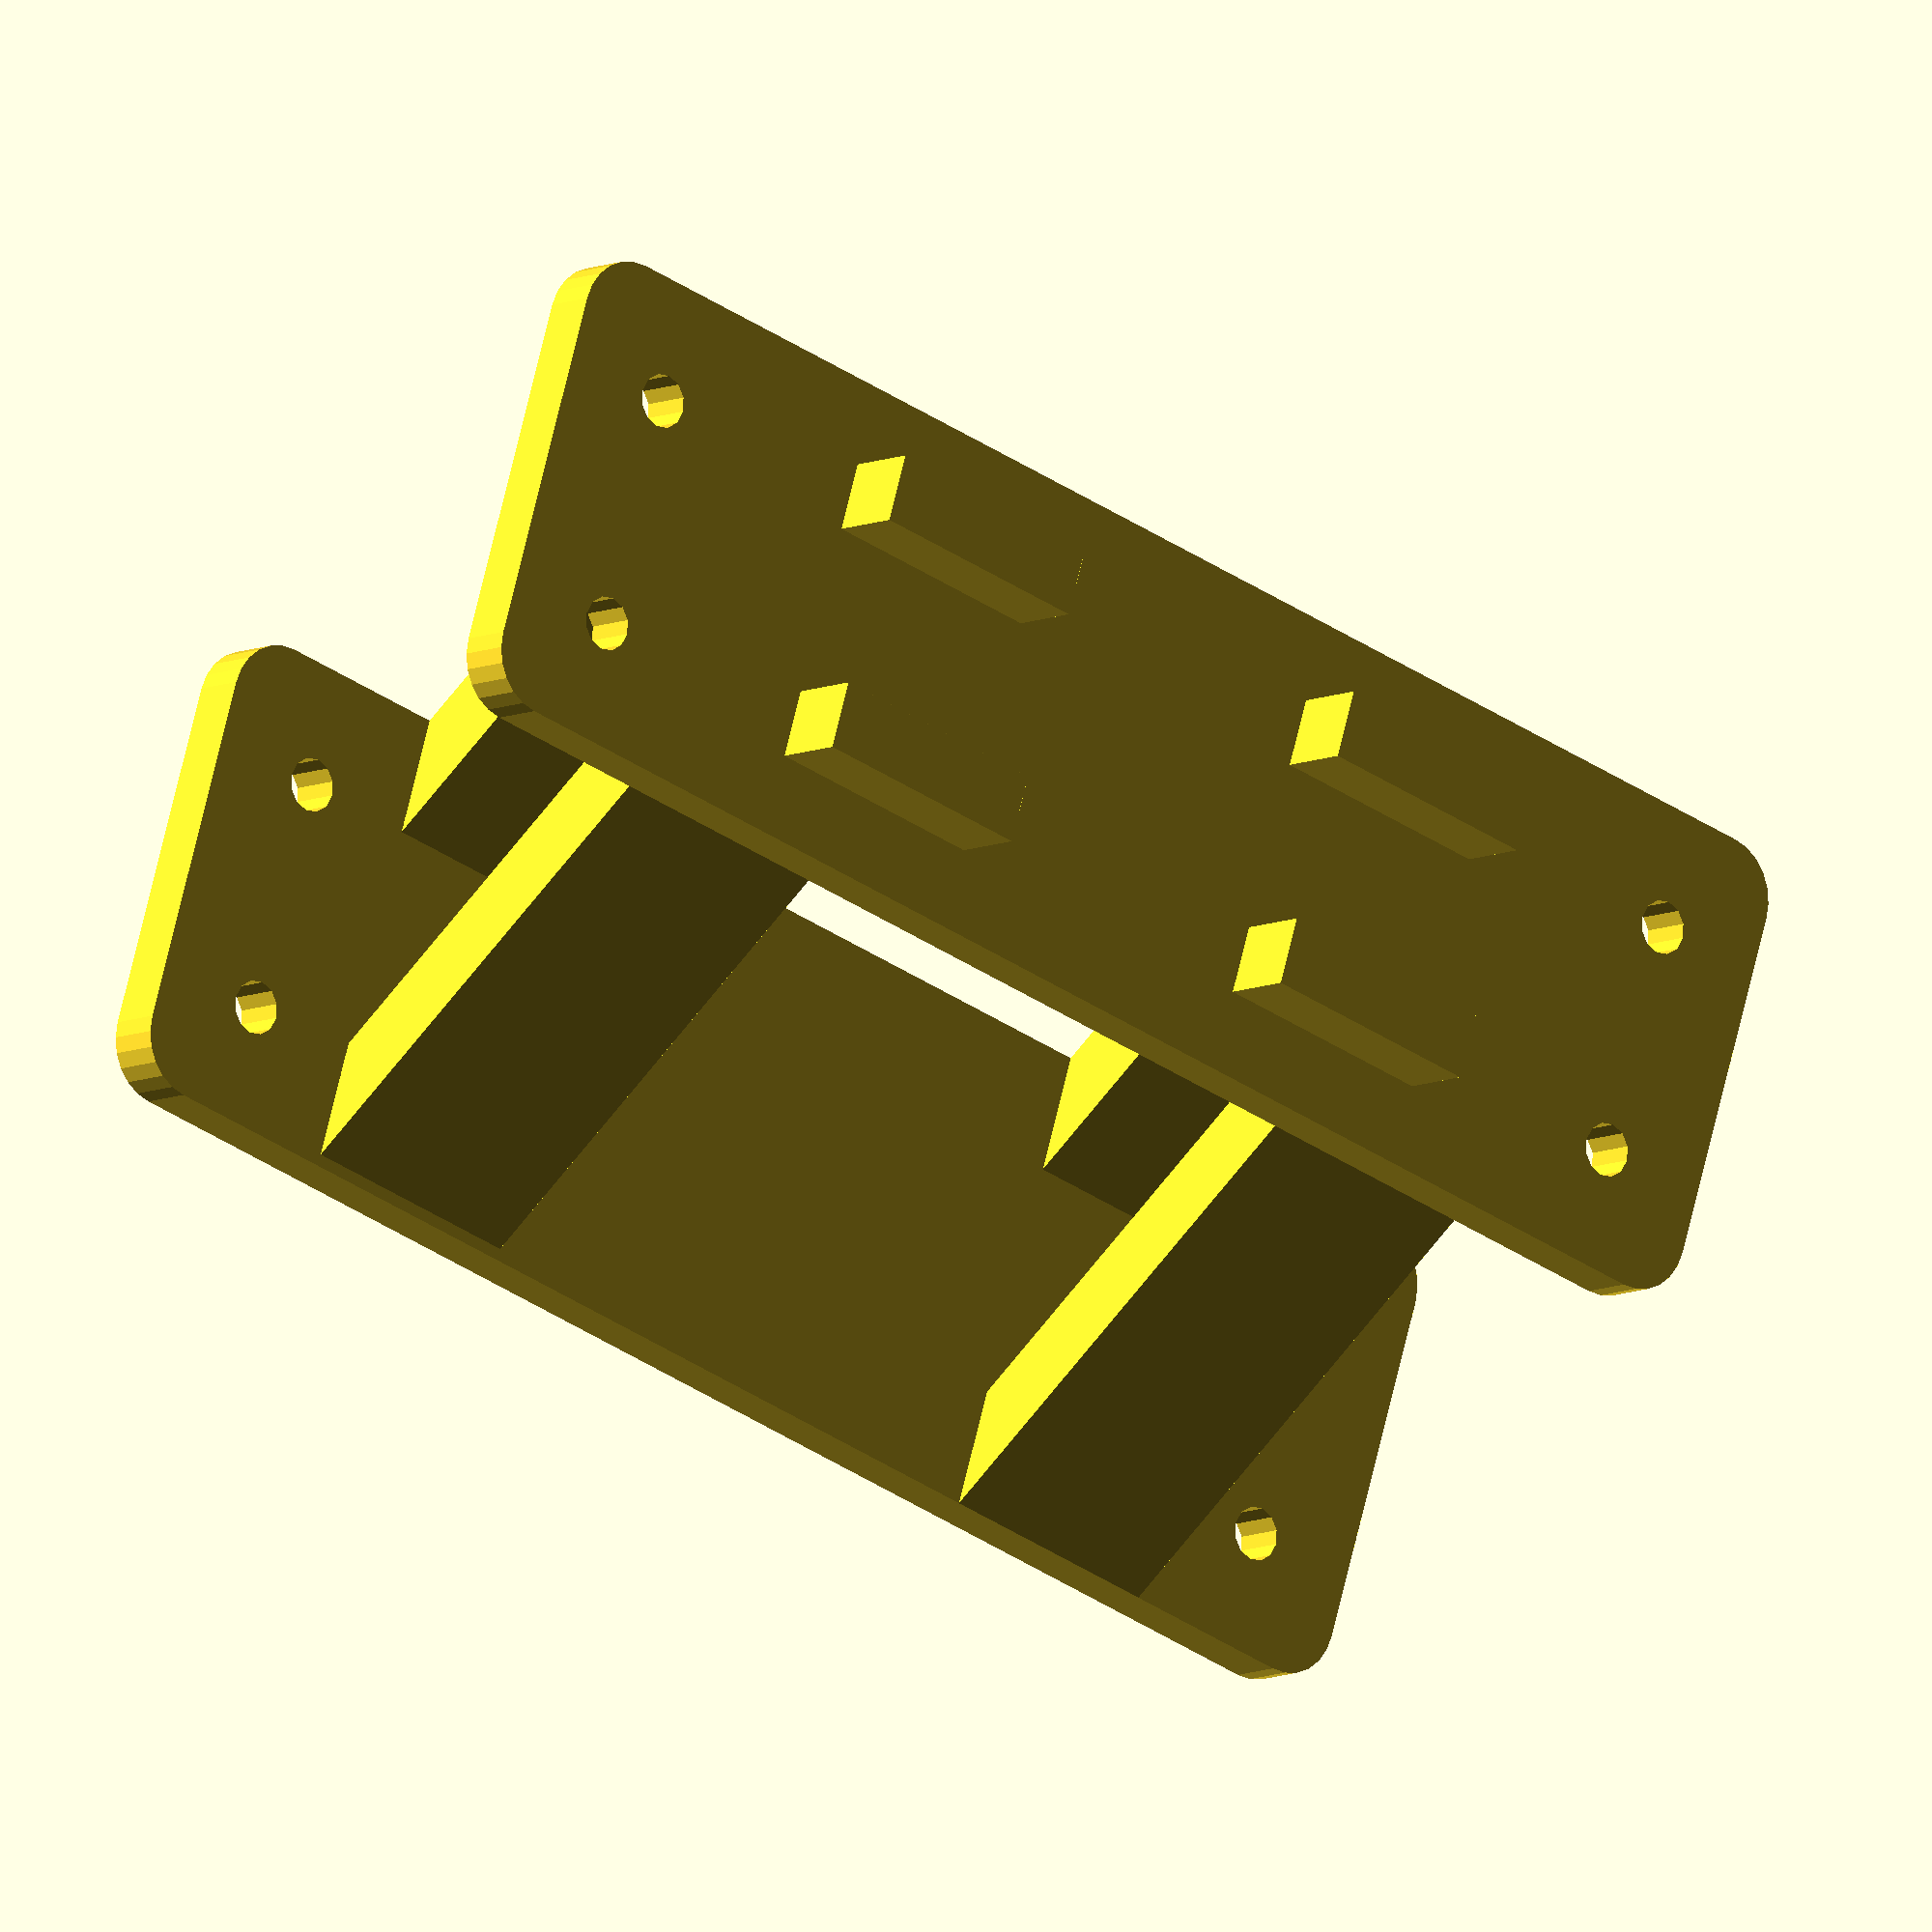
<openscad>
/* https://www.thingiverse.com/thing:2164045 */
// preview[view:south west, tilt:top diagonal]

// Add prongs to the bottom of the mount for additional stability
use_prongs = "yes"; // [yes:Yes, no:No]

// X-offset of the mount
offset_x = 30;
// Y-offset of the mount
offset_y = 0;
// Z-offset of the mount
offset_z = 30;

// Arm height
arm_height = 20;
// Arm width
arm_width = 10;

// Make M4 holes a bit larger, added to the diameter
m4_hole_adjustment = 0.5;

/* [Hidden] */

alu_w = 20.0;
alu_m = 6.2; // The middle groove of the 2020 extrusion
alu_side_w = (alu_w - alu_m) / 2;

base_w = alu_w * 2;
base_l = 131.5; // TEVO Tarantula i3
base_h =  4.5;

arm_y_margin = 20;

m4_d = 4.0 + m4_hole_adjustment;

extender();

module plate() {
    difference() {
        linear_extrude(height=base_h) rounded_square([base_w, base_l], 5, $fn=24);
        
        hm = alu_side_w + alu_m/2;
        ox = hm;
        oy = 10;
        translate([ox,oy,-1]) cylinder(d=m4_d, h=base_h+2, $fn=12);
        translate([base_w-ox,oy,-1]) cylinder(d=m4_d, h=base_h+2, $fn=12);
        
        translate([ox,base_l-oy,-1]) cylinder(d=m4_d, h=base_h+2, $fn=12);
        translate([base_w-ox,base_l-oy,-1]) cylinder(d=m4_d, h=base_h+2, $fn=12);
    }
}

module extender() {
    plate(); // Base
    
    // Prongs
    if (use_prongs == "yes") {
        translate([0, (base_l)/2, -alu_m]) {
            prongs();
        }
    }
    
    // Bottom right
    translate([base_w-10, arm_y_margin, base_h])
        arm();
    // Bottom left
    translate([0, arm_y_margin, base_h])
        arm();
    
    // Top right
    translate([base_w-10-1, base_l-arm_height-arm_y_margin, base_h])
        arm();
    // Top left
    translate([0, base_l-arm_height-arm_y_margin, base_h])
        arm();
    
    // Top plate
    translate([offset_x, offset_y, offset_z + base_h]) 
        plate();
}

module arm() {
    hull() {
        translate([0, 0, 0]) cube([arm_width, arm_height, 0.001]);
        translate([offset_x, offset_y, offset_z]) 
            cube([arm_width, arm_height, 0.001]);
    }
}
module prongs() {
    module pair() {
        p_w = alu_m - 0.4; // Width of a prong
        p_h = 20; // Height
        translate([alu_side_w, 0])
            cube([p_w, p_h, alu_m]);
        
        translate([base_w-alu_side_w-p_w, 0])
            cube([p_w, p_h, alu_m]);
    }
    translate([0,15]) pair();
    mirror([0,1,0]) translate([0,15]) pair();
}

/* Utils */
module rounded_square(size, radius=6, center=false) {
    w = size[0];
    h = size[1];
    
    gx = center ? 0 : w/2;
    gy = center ? 0 : h/2;
    
    hw = w/2;
    hh = h/2;
    hull()
    {
        // place 4 circles in the corners, with the given radius
        translate([gx-hw+radius, gy+hh-radius, 0]) // TL
            circle(r=radius);
        
        translate([gx+hw-radius, gy+hh-radius, 0]) // TR
            circle(r=radius);
        
        translate([gx+hw-radius, gy-hh+radius, 0]) // BR
            circle(r=radius);
        
        translate([gx-hw+radius, gy-hh+radius, 0]) // BL
            circle(r=radius);
    }
}
</openscad>
<views>
elev=8.9 azim=72.7 roll=140.5 proj=o view=solid
</views>
